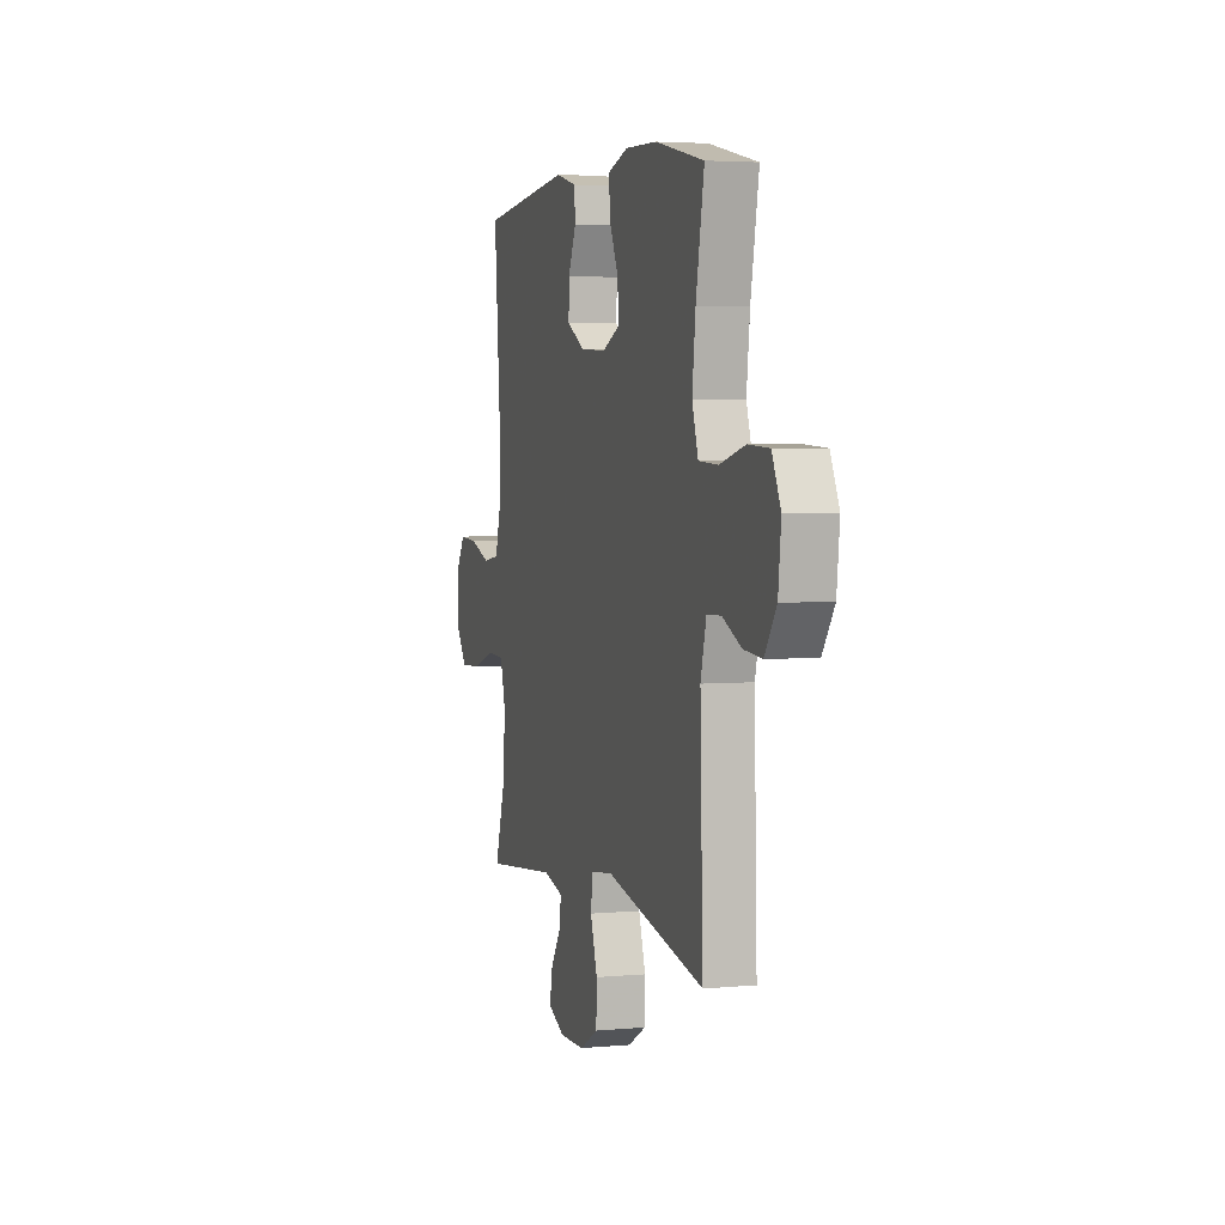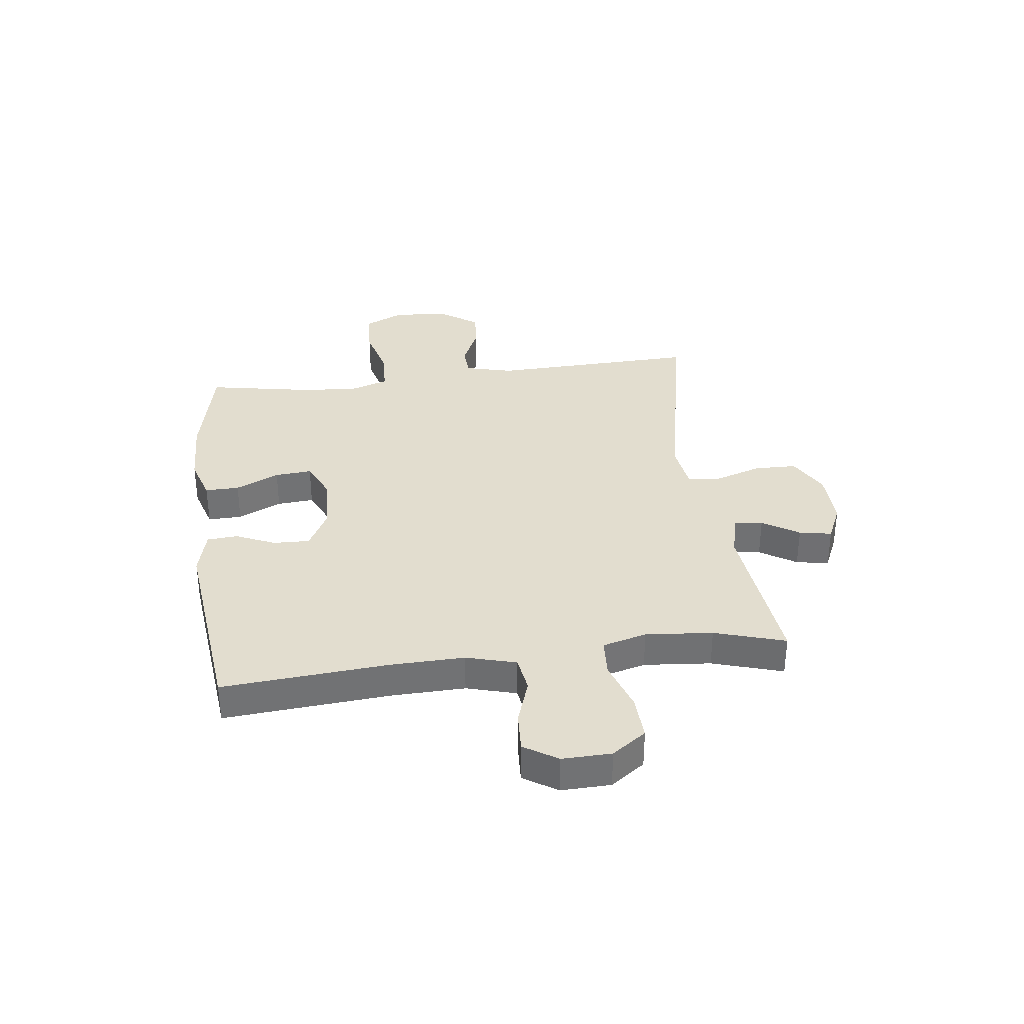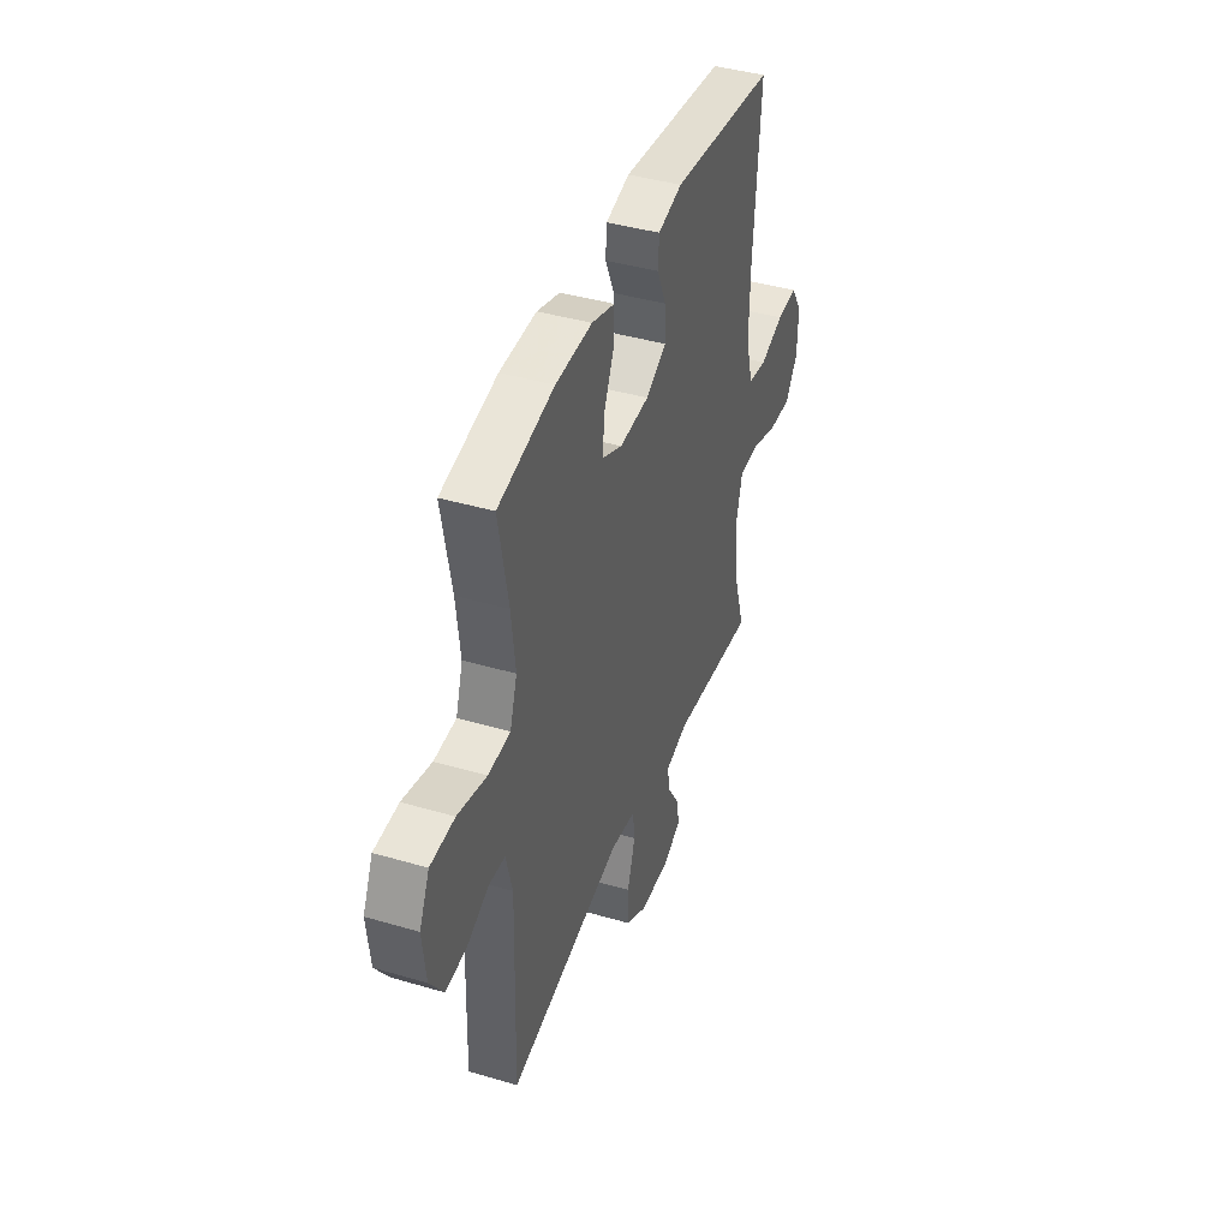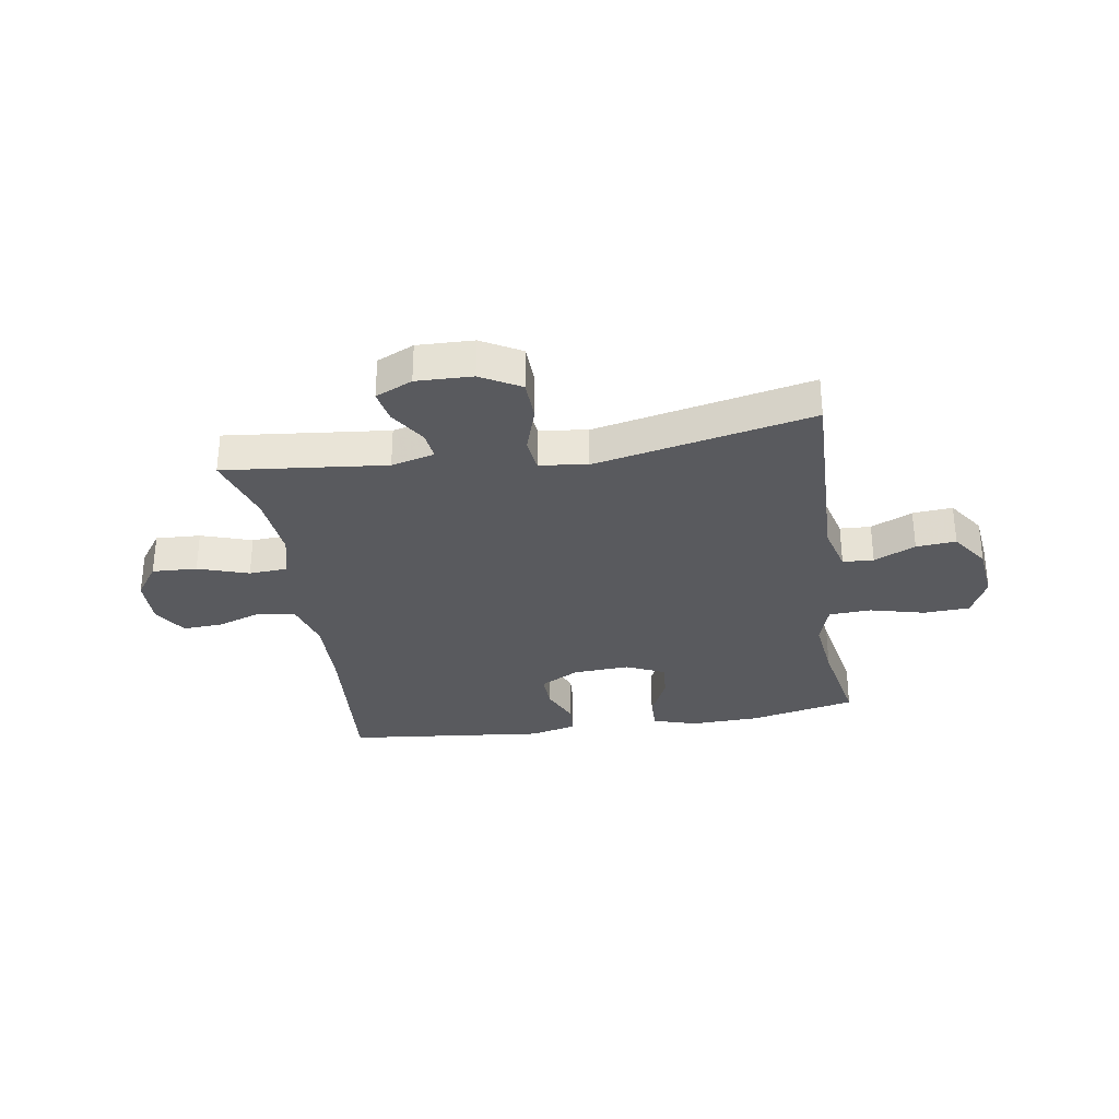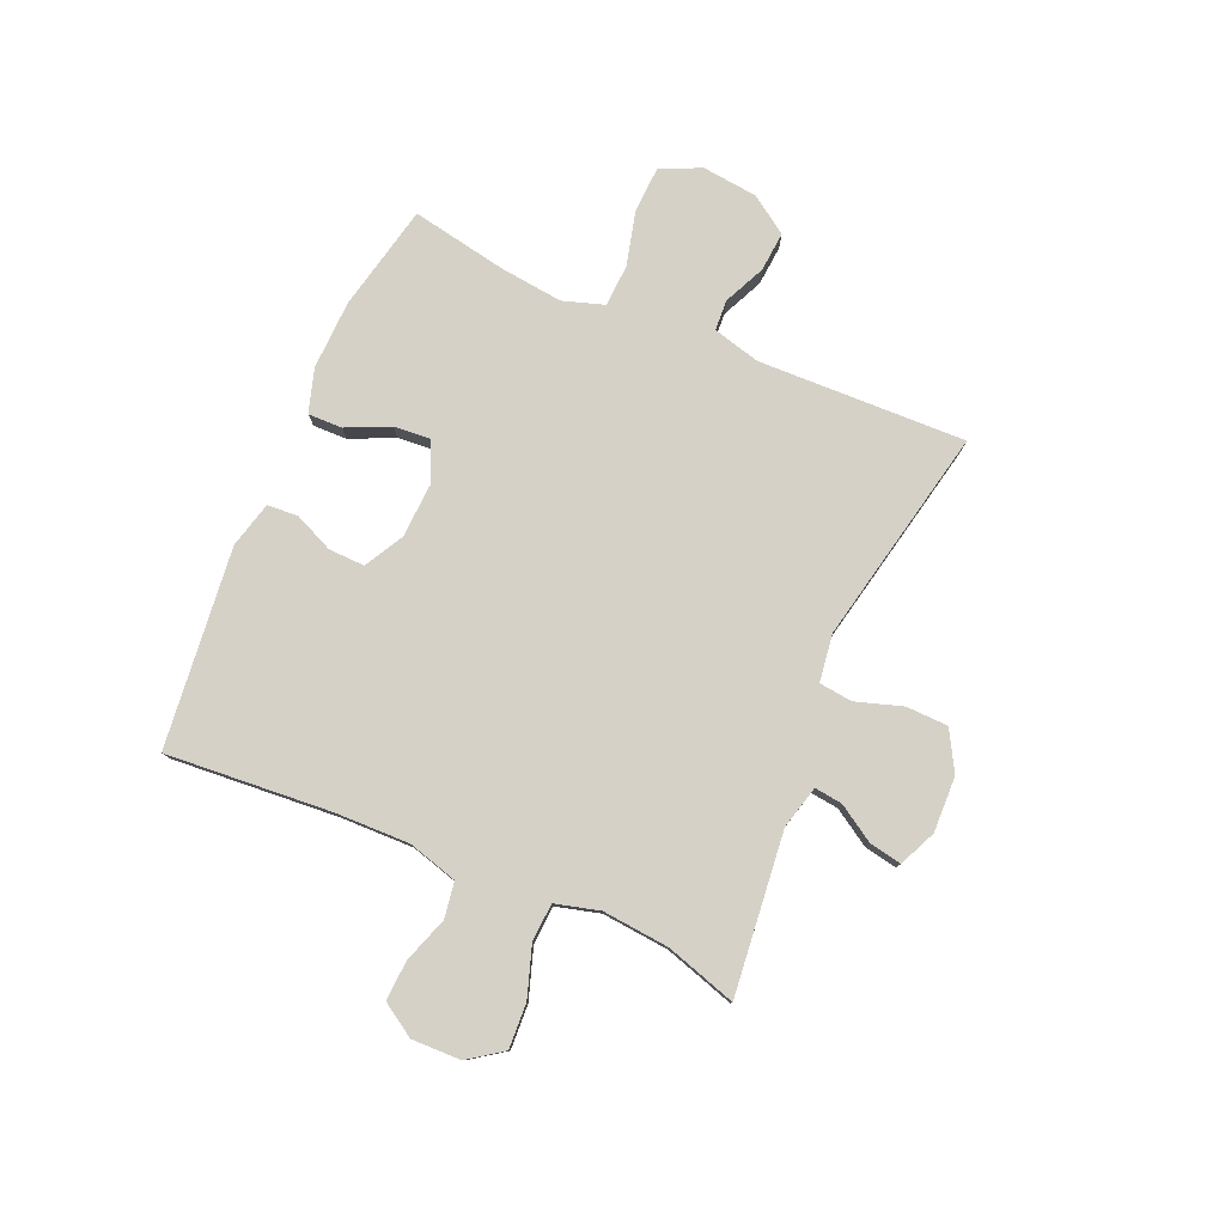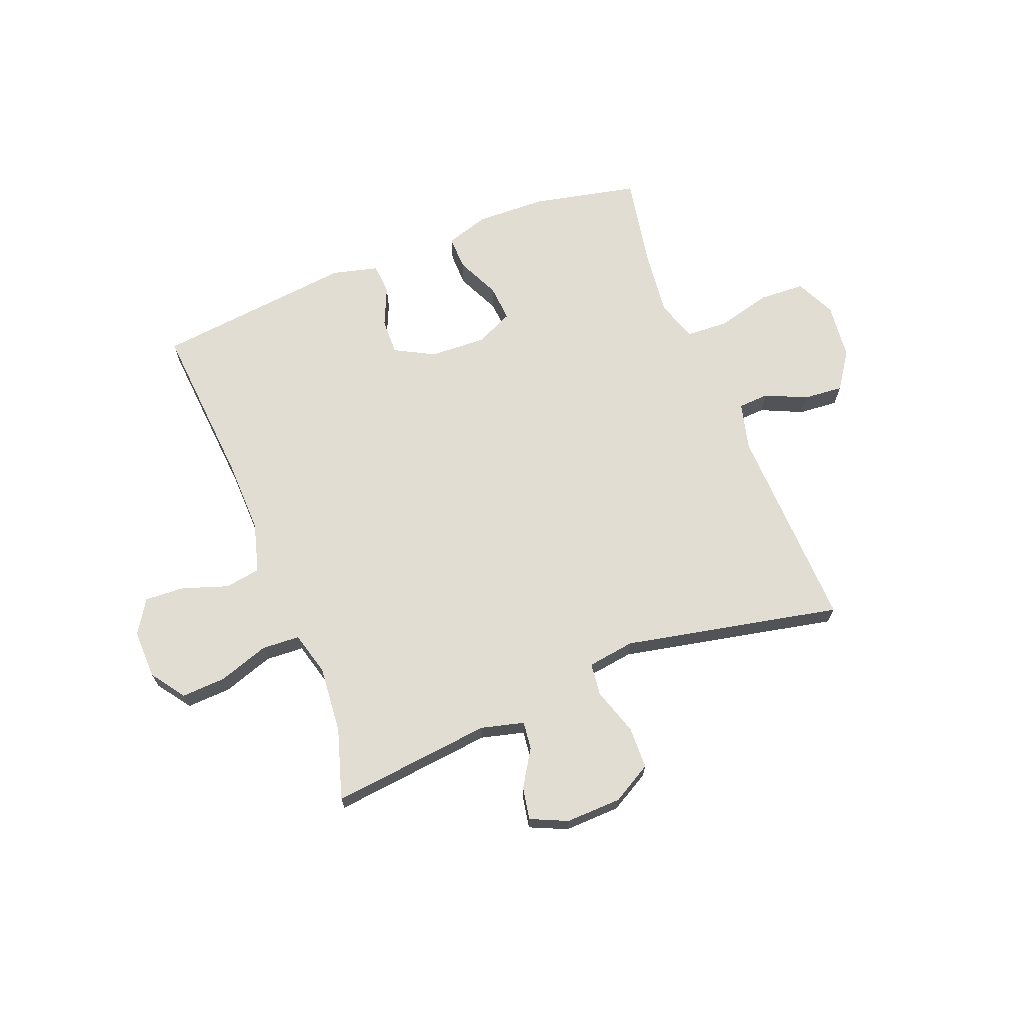
<metadata>
{"format":"obj","ext":"obj","renderer":"f3d","projection":"perspective","resolution":1024,"background":"white","views":[{"elev":3.9,"azim":-106.9,"up":"+Z"},{"elev":34.9,"azim":82.7,"up":"+Y"},{"elev":41.4,"azim":-70.4,"up":"+Z"},{"elev":-31.4,"azim":-170.9,"up":"+Y"},{"elev":78.9,"azim":113.4,"up":"+Y"},{"elev":68.3,"azim":158.4,"up":"+Y"}]}
</metadata>
<code>
v -0.5 0.07 0.5
v -0.31 0.07 0.541
v -0.186 0.07 0.545
v -0.108 0.07 0.521
v -0.109 0.07 0.46
v -0.145 0.07 0.382
v -0.15 0.07 0.316
v -0.082 0.07 0.285
v 0.019 0.07 0.29
v 0.089 0.07 0.328
v 0.087 0.07 0.393
v 0.056 0.07 0.463
v 0.06 0.07 0.518
v 0.142 0.07 0.539
v 0.5 0.07 0.5
v 0.477 0.07 0.204
v 0.474 0.07 0.071
v 0.499 0.07 -0.018
v 0.563 0.07 -0.028
v 0.645 0.07 0
v 0.716 0.07 0.004
v 0.754 0.07 -0.056
v 0.752 0.07 -0.144
v 0.709 0.07 -0.205
v 0.629 0.07 -0.201
v 0.539 0.07 -0.171
v 0.471 0.07 -0.175
v 0.45 0.07 -0.254
v 0.461 0.07 -0.374
v 0.5 0.07 -0.5
v 0.211 0.07 -0.469
v 0.134 0.07 -0.489
v 0.14 0.07 -0.539
v 0.181 0.07 -0.604
v 0.192 0.07 -0.662
v 0.126 0.07 -0.692
v 0.026 0.07 -0.689
v -0.045 0.07 -0.649
v -0.047 0.07 -0.574
v -0.02 0.07 -0.49
v -0.027 0.07 -0.431
v -0.112 0.07 -0.419
v -0.5 0.07 -0.5
v -0.489 0.07 -0.128
v -0.511 0.07 -0.043
v -0.566 0.07 -0.04
v -0.64 0.07 -0.074
v -0.711 0.07 -0.08
v -0.757 0.07 -0.013
v -0.768 0.07 0.087
v -0.734 0.07 0.159
v -0.652 0.07 0.163
v -0.554 0.07 0.138
v -0.479 0.07 0.142
v -0.455 0.07 0.216
v -0.468 0.07 0.329
v -0.5 0 0.5
v -0.31 0 0.541
v -0.186 0 0.545
v -0.108 0 0.521
v -0.109 0 0.46
v -0.145 0 0.382
v -0.15 0 0.316
v -0.082 0 0.285
v 0.019 0 0.29
v 0.089 0 0.328
v 0.087 0 0.393
v 0.056 0 0.463
v 0.06 0 0.518
v 0.142 0 0.539
v 0.5 0 0.5
v 0.477 0 0.204
v 0.474 0 0.071
v 0.499 0 -0.018
v 0.563 0 -0.028
v 0.645 0 0
v 0.716 0 0.004
v 0.754 0 -0.056
v 0.752 0 -0.144
v 0.709 0 -0.205
v 0.629 0 -0.201
v 0.539 0 -0.171
v 0.471 0 -0.175
v 0.45 0 -0.254
v 0.461 0 -0.374
v 0.5 0 -0.5
v 0.211 0 -0.469
v 0.134 0 -0.489
v 0.14 0 -0.539
v 0.181 0 -0.604
v 0.192 0 -0.662
v 0.126 0 -0.692
v 0.026 0 -0.689
v -0.045 0 -0.649
v -0.047 0 -0.574
v -0.02 0 -0.49
v -0.027 0 -0.431
v -0.112 0 -0.419
v -0.5 0 -0.5
v -0.489 0 -0.128
v -0.511 0 -0.043
v -0.566 0 -0.04
v -0.64 0 -0.074
v -0.711 0 -0.08
v -0.757 0 -0.013
v -0.768 0 0.087
v -0.734 0 0.159
v -0.652 0 0.163
v -0.554 0 0.138
v -0.479 0 0.142
v -0.455 0 0.216
v -0.468 0 0.329
f 51 52 53
f 50 51 53
f 49 50 53
f 48 49 53
f 47 48 53
f 46 47 53
f 45 46 53 54
f 44 45 54 55
f 42 43 44 55
f 38 39 40
f 37 38 40
f 36 37 40
f 35 36 40
f 34 35 40
f 33 34 40
f 32 33 40 41
f 31 32 41
f 29 30 31 41
f 42 55 56
f 41 42 56
f 29 41 56
f 28 29 56
f 24 25 26
f 23 24 26
f 22 23 26
f 21 22 26
f 20 21 26
f 19 20 26
f 18 19 26 27
f 14 15 16
f 13 14 16
f 12 13 16
f 11 12 16
f 10 11 16 17
f 18 27 28
f 17 18 28
f 10 17 28
f 9 10 28
f 4 5 6
f 3 4 6
f 2 3 6
f 1 2 6
f 56 1 6
f 56 6 7
f 28 56 7 8
f 8 9 28
f 109 108 107
f 109 107 106
f 109 106 105
f 109 105 104
f 109 104 103
f 109 103 102
f 110 109 102 101
f 111 110 101 100
f 111 100 99 98
f 96 95 94
f 96 94 93
f 96 93 92
f 96 92 91
f 96 91 90
f 96 90 89
f 97 96 89 88
f 97 88 87
f 97 87 86 85
f 112 111 98
f 112 98 97
f 112 97 85
f 112 85 84
f 82 81 80
f 82 80 79
f 82 79 78
f 82 78 77
f 82 77 76
f 82 76 75
f 83 82 75 74
f 72 71 70
f 72 70 69
f 72 69 68
f 72 68 67
f 73 72 67 66
f 84 83 74
f 84 74 73
f 84 73 66
f 84 66 65
f 62 61 60
f 62 60 59
f 62 59 58
f 62 58 57
f 62 57 112
f 63 62 112
f 64 63 112 84
f 84 65 64
f 1 57 58 2
f 2 58 59 3
f 3 59 60 4
f 4 60 61 5
f 5 61 62 6
f 6 62 63 7
f 7 63 64 8
f 8 64 65 9
f 9 65 66 10
f 10 66 67 11
f 11 67 68 12
f 12 68 69 13
f 13 69 70 14
f 14 70 71 15
f 15 71 72 16
f 16 72 73 17
f 17 73 74 18
f 18 74 75 19
f 19 75 76 20
f 20 76 77 21
f 21 77 78 22
f 22 78 79 23
f 23 79 80 24
f 24 80 81 25
f 25 81 82 26
f 26 82 83 27
f 27 83 84 28
f 28 84 85 29
f 29 85 86 30
f 30 86 87 31
f 31 87 88 32
f 32 88 89 33
f 33 89 90 34
f 34 90 91 35
f 35 91 92 36
f 36 92 93 37
f 37 93 94 38
f 38 94 95 39
f 39 95 96 40
f 40 96 97 41
f 41 97 98 42
f 42 98 99 43
f 43 99 100 44
f 44 100 101 45
f 45 101 102 46
f 46 102 103 47
f 47 103 104 48
f 48 104 105 49
f 49 105 106 50
f 50 106 107 51
f 51 107 108 52
f 52 108 109 53
f 53 109 110 54
f 54 110 111 55
f 55 111 112 56
f 56 112 57 1

</code>
